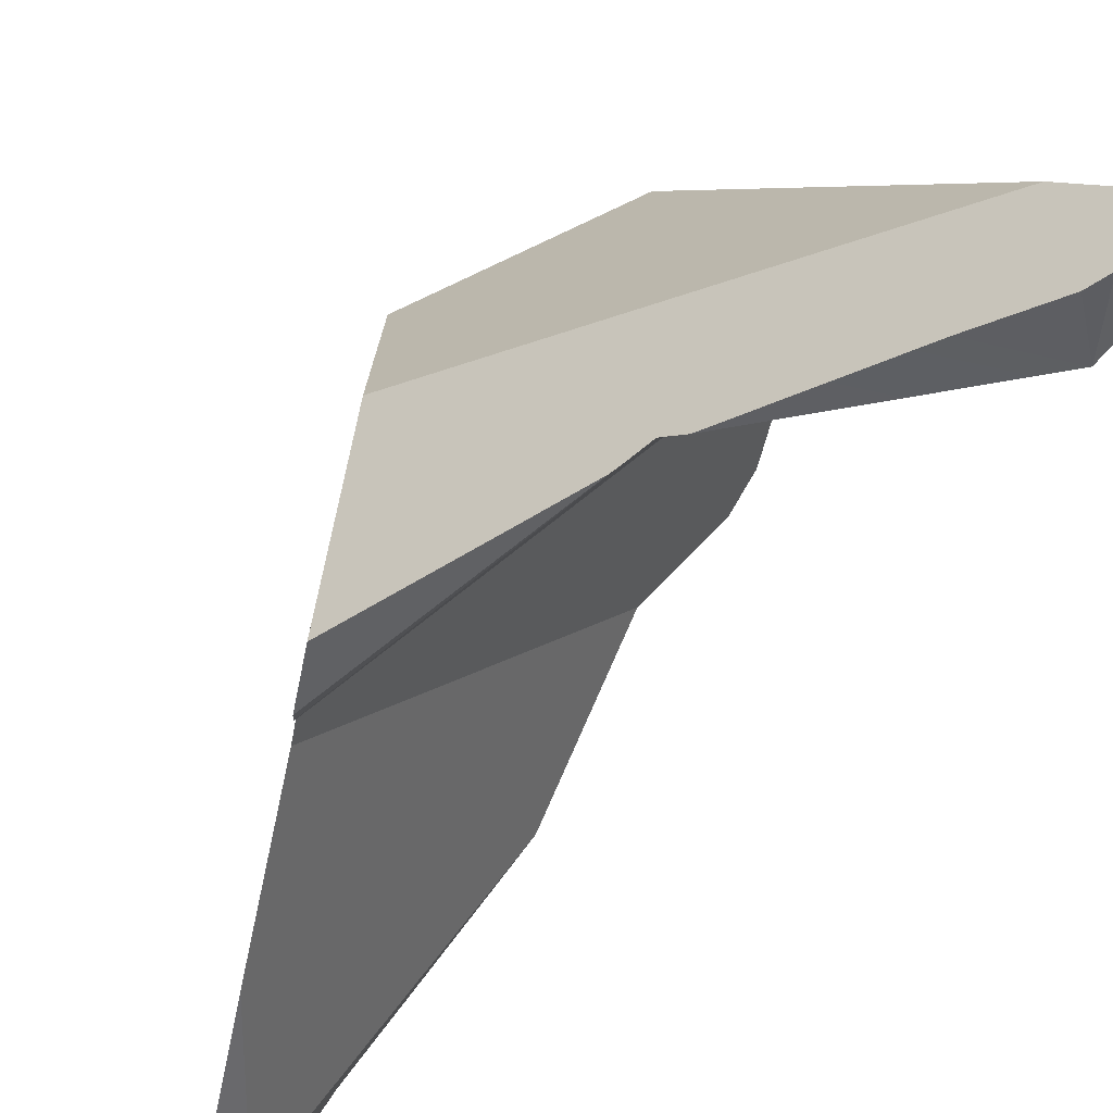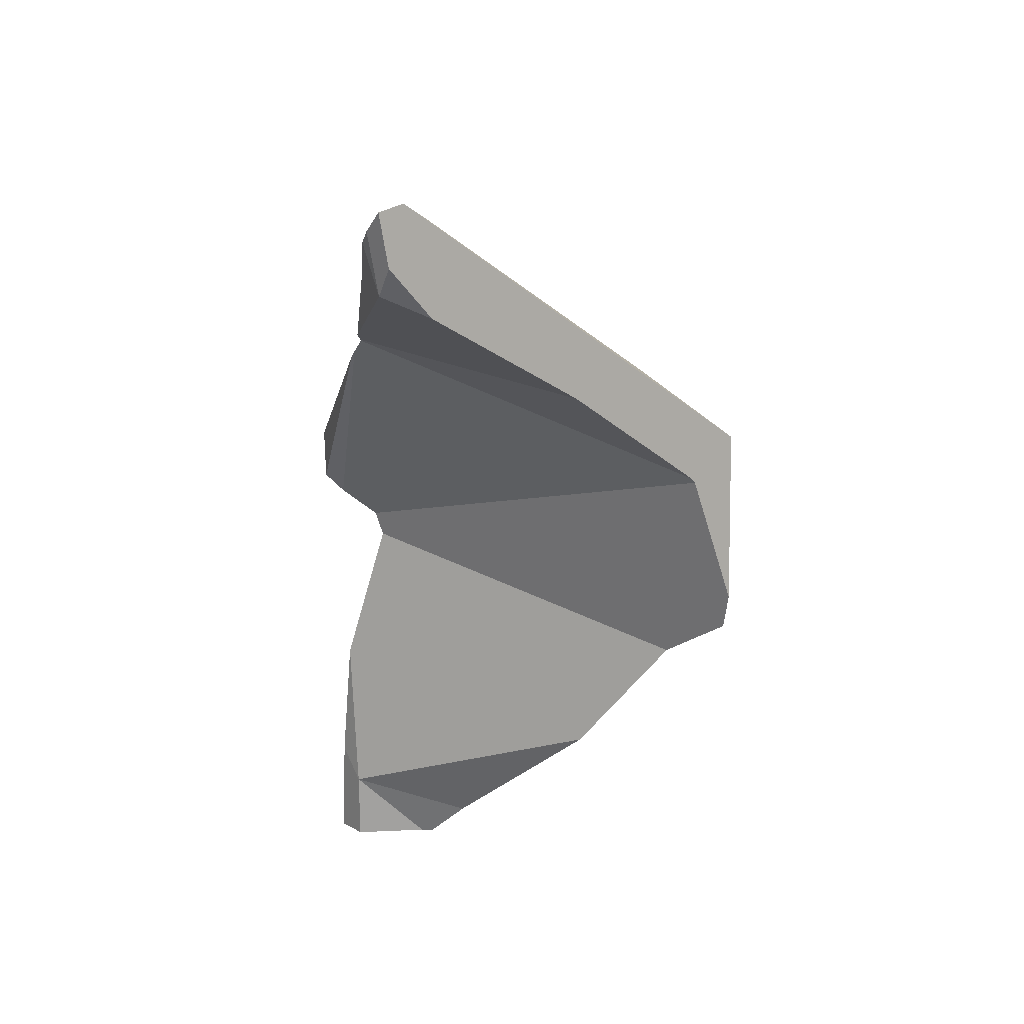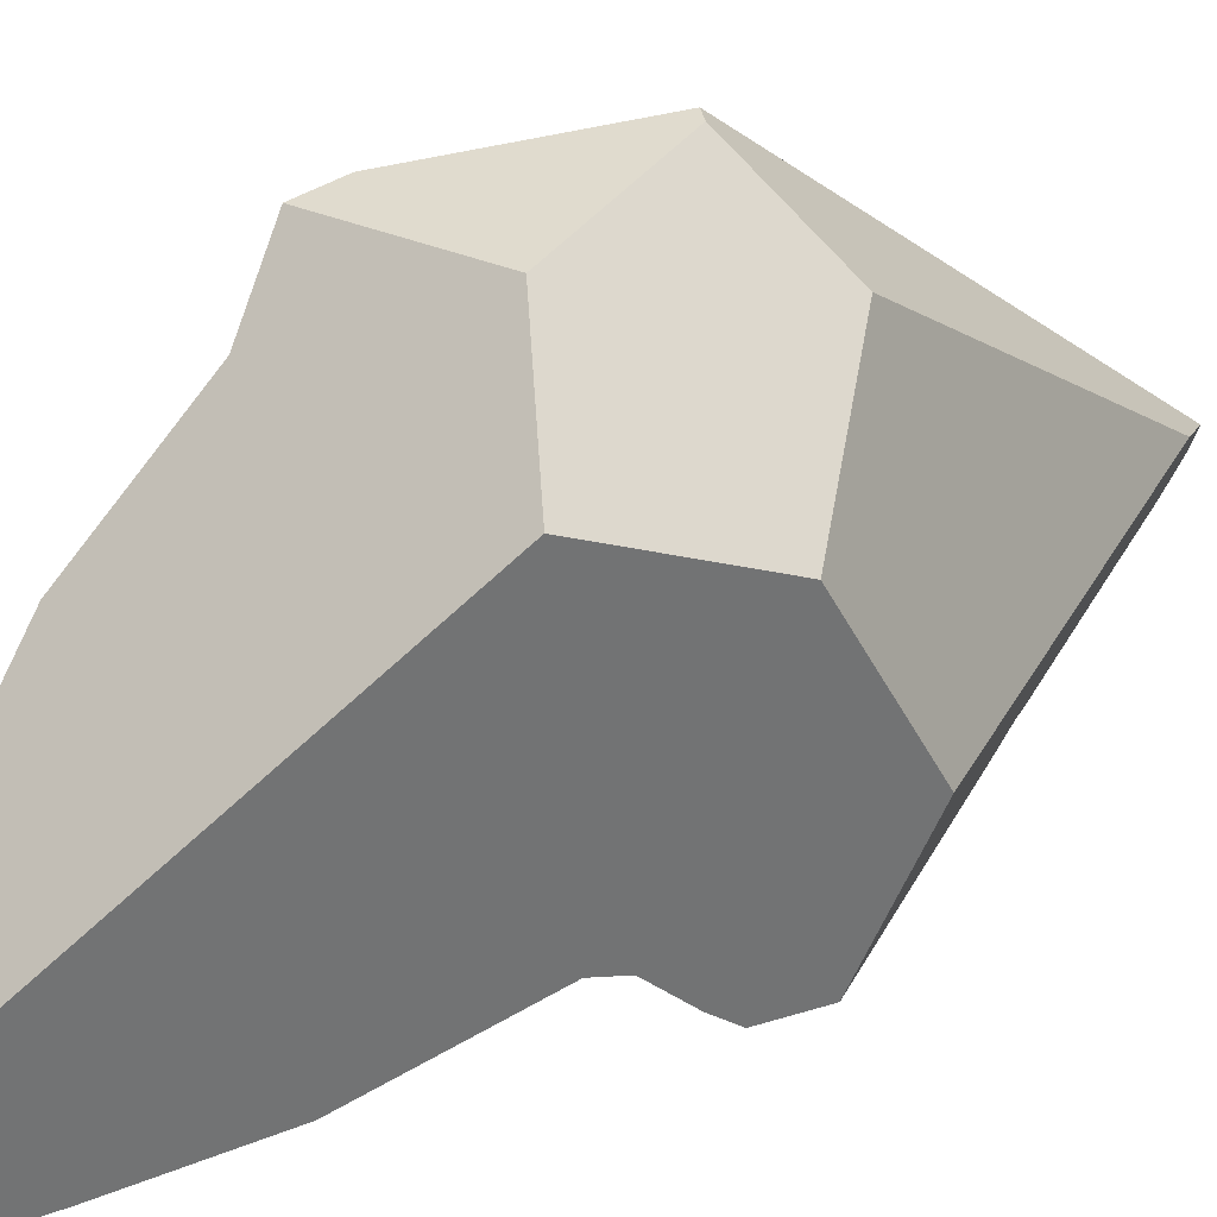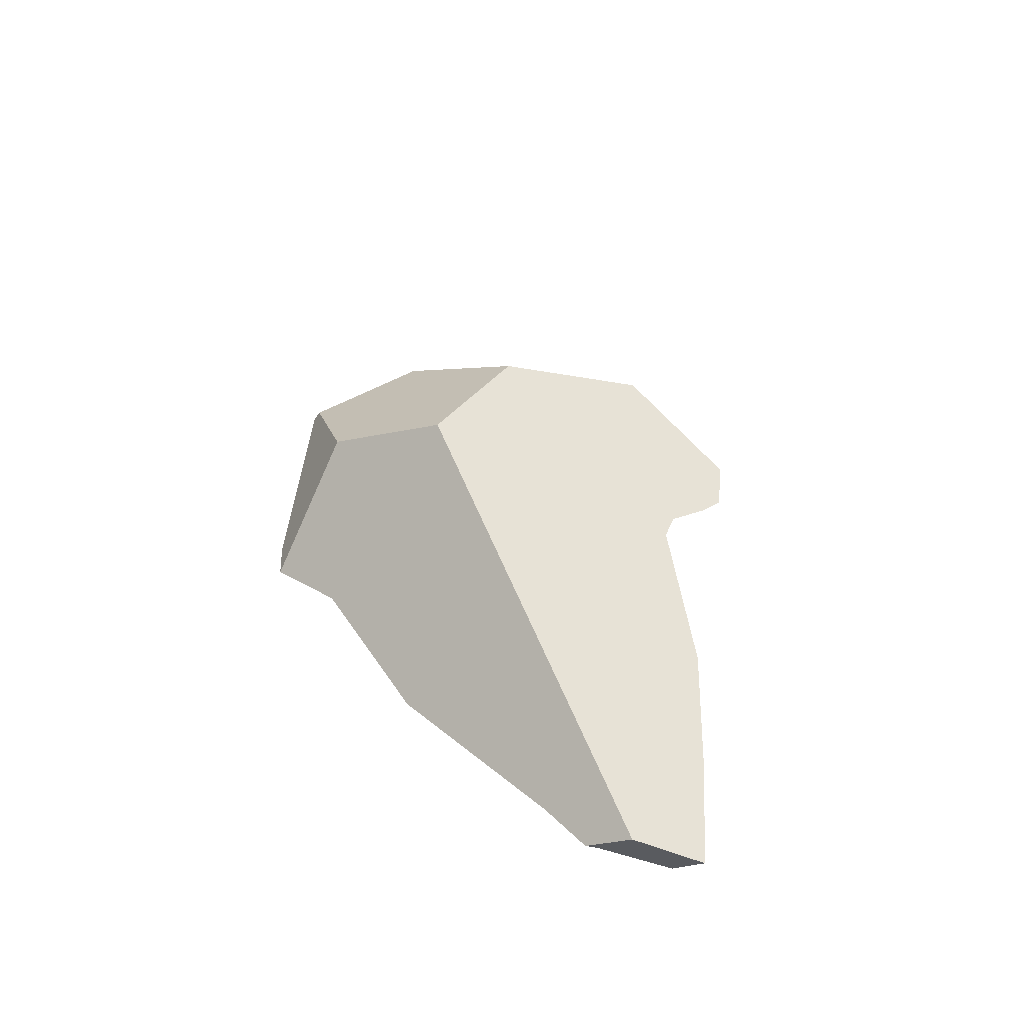
<metadata>
{"format":"obj","ext":"obj","renderer":"f3d","projection":"perspective","resolution":1024,"background":"white","views":[{"elev":-44.5,"azim":150.4,"up":"+Z"},{"elev":41.4,"azim":-109.5,"up":"+Y"},{"elev":42.0,"azim":55.9,"up":"+Z"},{"elev":-61.6,"azim":54.5,"up":"+Y"}]}
</metadata>
<code>
v -1.149 0.1575 -0.8413
v -1.107 0.2045 -0.8461
v -1.093 0.1801 -0.8435
v -1.149 0.1575 -0.8413
v -1.117 0.2243 -0.8431
v -1.107 0.2045 -0.8461
v -1.149 0.1575 -0.8413
v -1.128 0.2517 -0.8326
v -1.117 0.2243 -0.8431
v -1.156 0.1971 -0.8303
v -1.129 0.2542 -0.8316
v -1.156 0.1971 -0.8303
v -1.121 0.209 -0.7567
v -1.129 0.2542 -0.8316
v -1.122 0.2027 -0.7504
v -1.121 0.209 -0.7567
v -1.122 0.2027 -0.7504
v -1.084 0.2002 -0.7599
v -1.086 0.2108 -0.7697
v -1.119 0.2335 -0.7811
v -1.119 0.2335 -0.7811
v -1.118 0.2518 -0.7993
v -1.129 0.2542 -0.8316
v -1.118 0.2518 -0.7993
v -1.128 0.2517 -0.8326
v -1.117 0.2507 -0.7985
v -1.116 0.2495 -0.7977
v -1.093 0.1801 -0.8435
v -1.105 0.2359 -0.7878
v -1.077 0.1968 -0.7674
v -1.086 0.2108 -0.7697
v -1.077 0.1968 -0.7674
v -1.086 0.2108 -0.7697
v -1.084 0.2002 -0.7599
v -1.084 0.1984 -0.7583
v -1.083 0.197 -0.757
v -1.059 0.1665 -0.7626
v -1.067 0.1361 -0.8388
v -1.059 0.1665 -0.7626
v -1.067 0.1361 -0.8388
v -0.9827 -0.01177 -0.8286
v -0.9827 -0.01177 -0.8286
v -1.177 -0.02594 -0.6113
v -1.149 0.1575 -0.8413
v -0.9719 -0.02785 -0.8223
v -0.9719 -0.02785 -0.8223
v -1.191 -0.1847 -0.4556
v -1.177 -0.02594 -0.6113
v -0.9703 -0.0303 -0.8217
v -1.191 -0.1847 -0.4556
v -0.9703 -0.0303 -0.8217
v -1.193 -0.1916 -0.4512
v -1.193 -0.1916 -0.4512
v -1.152 -0.1508 -0.3984
v -1.191 -0.1847 -0.4556
v -1.153 -0.1626 -0.3867
v -1.152 -0.1508 -0.3984
v -1.153 -0.1626 -0.3867
v -1.138 -0.1706 -0.3835
v -1.114 -0.1601 -0.4013
v -1.152 -0.1496 -0.3995
v -1.152 -0.1496 -0.3995
v -1.152 -0.1478 -0.4014
v -1.152 -0.1457 -0.4034
v -1.152 -0.1456 -0.4035
v -1.152 -0.1454 -0.4037
v -1.177 -0.02594 -0.6113
v -1.148 -0.1079 -0.4411
v -1.145 -0.06277 -0.486
v -1.14 -0.006478 -0.5421
v -1.14 -0.004023 -0.5445
v -1.139 -0.003618 -0.545
v -1.139 0.001562 -0.5501
v -1.13 0.1018 -0.65
v -1.122 0.1975 -0.7453
v -1.122 0.1975 -0.7453
v -1.083 0.197 -0.757
v -1.084 0.1984 -0.7583
v -1.081 0.1798 -0.7413
v -1.077 0.1599 -0.7231
v -1.13 0.1018 -0.65
v -1.058 0.04665 -0.6193
v -1.003 0.07198 -0.7474
v -1.077 0.1599 -0.7231
v -1.058 0.04665 -0.6193
v -1.081 0.1798 -0.7413
v -1.003 0.07198 -0.7474
v -0.9827 -0.01177 -0.8286
v -0.9719 -0.02785 -0.8223
v -0.9948 0.05897 -0.7453
v -0.9703 -0.03037 -0.8217
v -0.9937 0.05718 -0.745
v -0.9398 -0.03274 -0.7306
v -0.9609 -0.05146 -0.8284
v -0.9609 -0.05146 -0.8284
v -0.8875 -0.3394 -0.8408
v -0.9703 -0.03037 -0.8217
v -0.9609 -0.05146 -0.8284
v -0.8761 -0.3147 -0.8604
v -0.8875 -0.3394 -0.8408
v -0.9562 -0.06175 -0.8313
v -0.8761 -0.3147 -0.8604
v -0.9562 -0.06175 -0.8313
v -0.8565 -0.2571 -0.8541
v -0.8761 -0.3147 -0.8604
v -0.8565 -0.2571 -0.8541
v -0.8875 -0.3394 -0.8408
v -0.8557 -0.2484 -0.8369
v -0.9066 -0.3779 -0.8011
v -0.8546 -0.2352 -0.8106
v -0.8679 -0.2088 -0.6435
v -0.8596 -0.1966 -0.6728
v -0.85 -0.1826 -0.7065
v -0.8546 -0.2352 -0.8106
v -0.9257 -0.05632 -0.7268
v -0.85 -0.1826 -0.7065
v -0.9562 -0.06175 -0.8313
v -0.9302 -0.04877 -0.728
v -1.051 0.004086 -0.5803
v -0.9302 -0.04877 -0.728
v -0.9398 -0.03274 -0.7306
v -1.05 -0.0003982 -0.5762
v -0.9257 -0.05632 -0.7268
v -1.05 -0.002384 -0.5744
v -1.049 -0.008762 -0.5685
v -1.049 -0.009262 -0.5681
v -1.048 -0.0123 -0.5653
v -0.8679 -0.2088 -0.6435
v -1.042 -0.05156 -0.5293
v -0.9288 -0.2244 -0.5178
v -1.036 -0.08543 -0.4983
v -1.03 -0.1227 -0.4642
v -0.9288 -0.2244 -0.5178
v -1.03 -0.1227 -0.4642
v -1.056 -0.1344 -0.4445
v -1.096 -0.1521 -0.4146
v -1.097 -0.1523 -0.4143
v -1.097 -0.1524 -0.4142
v -1.101 -0.1541 -0.4114
v -1.104 -0.1556 -0.4089
v -1.114 -0.1601 -0.4013
v -1.135 -0.1812 -0.3843
v -1.138 -0.1706 -0.3835
v -1.135 -0.1812 -0.3843
v -1.138 -0.1706 -0.3835
v -1.162 -0.18 -0.3878
v -1.132 -0.1889 -0.3849
v -1.132 -0.1889 -0.3849
v -1.125 -0.2106 -0.3864
v -0.921 -0.3077 -0.511
v -0.9177 -0.2996 -0.5144
v -0.9144 -0.2915 -0.5179
v -0.913 -0.2882 -0.5193
v -0.9023 -0.2623 -0.5303
v -0.8991 -0.2545 -0.5337
v -0.8991 -0.2545 -0.5337
v -0.8991 -0.2545 -0.5337
v -0.9023 -0.2623 -0.5303
v -0.913 -0.2882 -0.5193
v -0.9182 -0.4085 -0.7954
v -0.9182 -0.4085 -0.7954
v -1.217 -0.4612 -0.4849
v -0.9066 -0.3779 -0.8011
v -0.9182 -0.4085 -0.7954
v -1.217 -0.4786 -0.4995
v -1.217 -0.4612 -0.4849
v -1.217 -0.4793 -0.5
v -0.919 -0.4112 -0.7966
v -1.211 -0.6044 -0.6048
v -1.006 -0.588 -0.6167
v -1.217 -0.4793 -0.5
v -1.211 -0.6044 -0.6048
v -0.9776 -0.4718 -0.5237
v -1.217 -0.4786 -0.4995
v -1.217 -0.4612 -0.4849
v -0.9735 -0.4551 -0.5102
v -1.221 -0.4557 -0.4799
v -1.221 -0.4557 -0.4799
v -1.193 -0.1916 -0.4512
v -0.9066 -0.3779 -0.8011
v -1.259 -0.3956 -0.4251
v -1.255 -0.3477 -0.4191
v -1.215 -0.2755 -0.4056
v -1.255 -0.3477 -0.4191
v -1.19 -0.2308 -0.3972
v -1.186 -0.223 -0.3958
v -1.174 -0.2022 -0.3919
v -1.165 -0.1863 -0.3889
v -1.162 -0.18 -0.3878
v -1.153 -0.1644 -0.3848
v -1.153 -0.1644 -0.3848
v -1.153 -0.1644 -0.3848
v -1.165 -0.1863 -0.3889
v -1.174 -0.2022 -0.3919
v -1.125 -0.2106 -0.3864
v -1.12 -0.226 -0.3875
v -1.12 -0.226 -0.3875
v -1.049 -0.3546 -0.4173
v -1.1 -0.2898 -0.3921
v -1.089 -0.323 -0.3945
v -1.086 -0.3336 -0.3953
v -1.049 -0.3546 -0.4173
v -1.086 -0.3336 -0.3953
v -1.119 -0.3455 -0.401
v -0.961 -0.4044 -0.4697
v -0.9477 -0.3722 -0.4834
v -0.961 -0.4044 -0.4697
v -0.921 -0.3077 -0.511
v -0.9477 -0.3722 -0.4834
v -0.9177 -0.2996 -0.5144
v -0.9144 -0.2915 -0.5179
v -0.9731 -0.4533 -0.5088
v -0.919 -0.4112 -0.7966
v -0.9735 -0.4551 -0.5102
v -0.9776 -0.4718 -0.5237
v -0.9669 -0.573 -0.8672
v -1.006 -0.588 -0.6167
v -1.015 -0.7203 -0.898
v -1.036 -0.7067 -0.7117
v -1.068 -0.8369 -0.8159
v -1.068 -0.8405 -0.8188
v -1.071 -0.8491 -0.826
v -1.071 -0.8491 -0.8257
v -1.068 -0.8405 -0.8188
v -1.073 -0.8483 -0.8247
v -1.071 -0.8491 -0.8257
v -1.073 -0.848 -0.8244
v -1.099 -0.8368 -0.812
v -1.102 -0.835 -0.81
v -1.068 -0.8369 -0.8159
v -1.122 -0.8262 -0.8002
v -1.138 -0.7761 -0.7566
v -1.138 -0.7761 -0.7566
v -1.116 -0.8275 -0.8132
v -1.122 -0.8262 -0.8002
v -1.061 -0.7436 -0.8907
v -1.116 -0.8275 -0.8132
v -1.061 -0.7436 -0.8907
v -1.093 -0.8231 -0.9017
v -1.093 -0.8231 -0.9017
v -1.099 -0.8368 -0.812
v -1.116 -0.8275 -0.8132
v -1.073 -0.848 -0.8244
v -1.071 -0.8491 -0.826
v -1.073 -0.8483 -0.8247
v -1.071 -0.8491 -0.8257
v -1.089 -0.8249 -0.9032
v -1.061 -0.7436 -0.8907
v -1.089 -0.8249 -0.9032
v -1.093 -0.8231 -0.9017
v -1.071 -0.8333 -0.9107
v -1.015 -0.7203 -0.898
v -1.056 -0.84 -0.9166
v -1.055 -0.8405 -0.9171
v -1.055 -0.8405 -0.9171
v -1.055 -0.8405 -0.9171
v -1.056 -0.84 -0.9166
v -1.071 -0.8333 -0.9107
v -1.015 -0.7203 -0.898
v -1.061 -0.7436 -0.8907
v -0.9669 -0.573 -0.8672
v -0.9669 -0.573 -0.8672
v -1.061 -0.7436 -0.8907
v -1.061 -0.7436 -0.8907
v -1.195 -0.6426 -0.6385
v -1.211 -0.6044 -0.6048
v -1.138 -0.7761 -0.7566
v -1.036 -0.7067 -0.7117
v -1.195 -0.6426 -0.6385
v -1.102 -0.835 -0.81
v -1.122 -0.8262 -0.8002
v -1.165 -0.3619 -0.4089
v -0.9731 -0.4533 -0.5088
v -1.166 -0.3621 -0.409
v -1.226 -0.3837 -0.4194
v -1.259 -0.3956 -0.4251
v -1.226 -0.3837 -0.4194
v -1.255 -0.3477 -0.4191
v -1.259 -0.3956 -0.4251
v -1.166 -0.3621 -0.409
v -1.215 -0.2755 -0.4056
v -1.165 -0.3619 -0.4089
v -1.144 -0.3545 -0.4053
v -1.1 -0.2898 -0.3921
v -1.19 -0.2308 -0.3972
v -1.186 -0.223 -0.3958
v -1.119 -0.3455 -0.401
v -1.089 -0.323 -0.3945
v -1.086 -0.3336 -0.3953
v -1.144 -0.3545 -0.4053
v -0.961 -0.4044 -0.4697
v -1.152 -0.1454 -0.4037
v -1.104 -0.1556 -0.4089
v -1.152 -0.1456 -0.4035
v -1.152 -0.1457 -0.4034
v -1.152 -0.1478 -0.4014
v -1.148 -0.1079 -0.4411
v -1.101 -0.1541 -0.4114
v -1.097 -0.1524 -0.4142
v -1.097 -0.1523 -0.4143
v -1.096 -0.1521 -0.4146
v -1.056 -0.1344 -0.4445
v -1.145 -0.06277 -0.486
v -1.036 -0.08543 -0.4983
v -1.042 -0.05156 -0.5293
v -1.14 -0.006478 -0.5421
v -1.048 -0.0123 -0.5653
v -1.14 -0.004023 -0.5445
v -1.139 -0.003618 -0.545
v -1.139 0.001562 -0.5501
v -1.049 -0.009262 -0.5681
v -1.049 -0.008762 -0.5685
v -1.05 -0.002384 -0.5744
v -1.05 -0.0003982 -0.5762
v -1.051 0.004086 -0.5803
v -1.057 0.03871 -0.612
v -1.057 0.03963 -0.6128
v -1.057 0.03963 -0.6128
v -0.9948 0.05897 -0.7453
v -0.9937 0.05718 -0.745
v -1.057 0.03871 -0.612
v -1.03 -0.1227 -0.4642
v -0.8596 -0.1966 -0.6728
v -0.85 -0.1826 -0.7065
v -0.8557 -0.2484 -0.8369
v -0.8565 -0.2571 -0.8541
v -1.171 0.1297 -0.787
v -1.171 0.1297 -0.787
v -1.149 0.1575 -0.8413
v -1.171 0.1297 -0.787
v -1.156 0.1971 -0.8303
v -1.105 0.2359 -0.7878
v -1.116 0.2495 -0.7977
v -1.117 0.2507 -0.7985
v -1.118 0.2518 -0.7993
v -1.117 0.2243 -0.8431
v -1.107 0.2045 -0.8461
f 1 2 3
f 4 5 6
f 7 8 9
f 10 8 7
f 10 11 8
f 12 13 14
f 13 12 15
f 16 17 18
f 19 16 18
f 20 16 19
f 14 13 21
f 14 21 22
f 23 24 25
f 25 24 26
f 25 26 27
f 27 28 25
f 29 28 27
f 29 30 28
f 31 30 29
f 32 33 34
f 32 34 35
f 32 35 36
f 32 36 37
f 38 30 39
f 28 30 38
f 1 3 40
f 1 40 41
f 42 43 44
f 45 43 42
f 46 47 48
f 49 47 46
f 50 51 52
f 53 54 55
f 54 53 56
f 57 58 59
f 60 57 59
f 61 57 60
f 55 54 62
f 55 62 63
f 55 63 64
f 55 64 65
f 55 65 66
f 55 66 67
f 67 66 68
f 67 68 69
f 67 69 70
f 67 70 71
f 72 67 71
f 67 72 73
f 73 12 67
f 74 12 73
f 75 12 74
f 15 12 75
f 17 76 77
f 78 17 77
f 18 17 78
f 76 79 77
f 76 80 79
f 81 80 76
f 80 81 82
f 83 84 85
f 83 86 84
f 37 86 83
f 37 36 86
f 87 88 39
f 87 89 88
f 90 89 87
f 90 91 89
f 92 91 90
f 91 92 93
f 91 93 94
f 95 96 97
f 98 99 100
f 101 99 98
f 102 103 104
f 105 106 107
f 107 106 108
f 108 109 107
f 110 109 108
f 110 111 109
f 110 112 111
f 110 113 112
f 114 115 116
f 117 115 114
f 117 118 115
f 94 118 117
f 94 93 118
f 119 120 121
f 122 120 119
f 120 122 123
f 123 122 124
f 123 124 125
f 126 123 125
f 127 123 126
f 127 128 123
f 129 128 127
f 129 130 128
f 131 130 129
f 130 131 132
f 133 134 135
f 133 135 136
f 133 136 137
f 133 137 138
f 133 138 139
f 133 139 140
f 141 133 140
f 141 142 133
f 143 142 141
f 144 145 146
f 144 146 147
f 133 142 148
f 133 148 149
f 133 149 150
f 151 133 150
f 152 133 151
f 153 133 152
f 154 133 153
f 155 133 154
f 156 128 130
f 157 109 111
f 158 109 157
f 109 158 159
f 109 159 160
f 161 162 163
f 164 165 166
f 164 167 165
f 168 167 164
f 167 168 169
f 170 171 172
f 173 171 170
f 174 171 173
f 175 174 173
f 175 173 176
f 175 176 177
f 163 162 178
f 163 178 179
f 180 52 96
f 97 96 52
f 52 51 97
f 181 179 178
f 182 179 181
f 183 53 184
f 185 53 183
f 186 53 185
f 187 53 186
f 188 53 187
f 189 53 188
f 56 53 189
f 56 189 190
f 58 191 59
f 146 145 192
f 146 193 147
f 147 193 194
f 195 147 194
f 195 194 196
f 150 149 197
f 197 198 150
f 199 198 197
f 200 198 199
f 198 200 201
f 202 203 204
f 202 204 205
f 206 198 207
f 206 150 198
f 160 208 209
f 160 210 208
f 160 211 210
f 160 159 211
f 160 209 212
f 160 212 213
f 213 212 214
f 213 214 215
f 215 216 213
f 217 216 215
f 217 218 216
f 219 218 217
f 220 218 219
f 218 220 221
f 221 222 218
f 221 223 222
f 224 225 226
f 224 227 225
f 224 228 227
f 224 229 228
f 230 229 224
f 230 231 229
f 232 231 230
f 233 234 235
f 236 234 233
f 237 238 239
f 240 241 242
f 243 241 240
f 243 240 244
f 244 245 243
f 245 244 246
f 240 247 244
f 248 249 250
f 248 251 249
f 252 251 248
f 252 253 251
f 252 254 253
f 218 222 255
f 256 244 257
f 257 244 258
f 258 244 247
f 259 260 261
f 262 263 168
f 169 168 263
f 264 265 266
f 264 267 265
f 268 269 232
f 170 269 268
f 170 172 269
f 232 230 268
f 241 270 242
f 270 271 242
f 272 176 273
f 274 176 272
f 176 274 177
f 177 274 275
f 177 275 276
f 277 278 279
f 280 278 277
f 280 281 278
f 282 281 280
f 283 281 282
f 281 283 284
f 284 285 281
f 284 196 285
f 196 286 285
f 194 286 196
f 284 283 287
f 288 284 287
f 289 288 287
f 205 204 290
f 205 290 273
f 212 209 291
f 273 290 272
f 292 60 293
f 292 294 60
f 294 295 60
f 295 296 60
f 296 61 60
f 297 292 293
f 298 297 293
f 297 298 299
f 297 299 300
f 297 300 301
f 297 301 302
f 303 297 302
f 304 303 302
f 305 303 304
f 306 303 305
f 306 305 307
f 306 307 308
f 308 307 309
f 310 309 307
f 311 310 307
f 312 310 311
f 313 310 312
f 314 310 313
f 315 310 314
f 316 310 315
f 317 310 316
f 82 310 317
f 81 310 82
f 318 319 85
f 318 320 319
f 321 320 318
f 321 121 320
f 119 121 321
f 85 319 83
f 304 302 322
f 123 128 323
f 123 323 324
f 117 114 325
f 326 117 325
f 39 88 38
f 67 12 327
f 328 44 43
f 329 330 331
f 332 20 19
f 333 20 332
f 334 20 333
f 335 20 334
f 25 28 336
f 337 336 28

</code>
